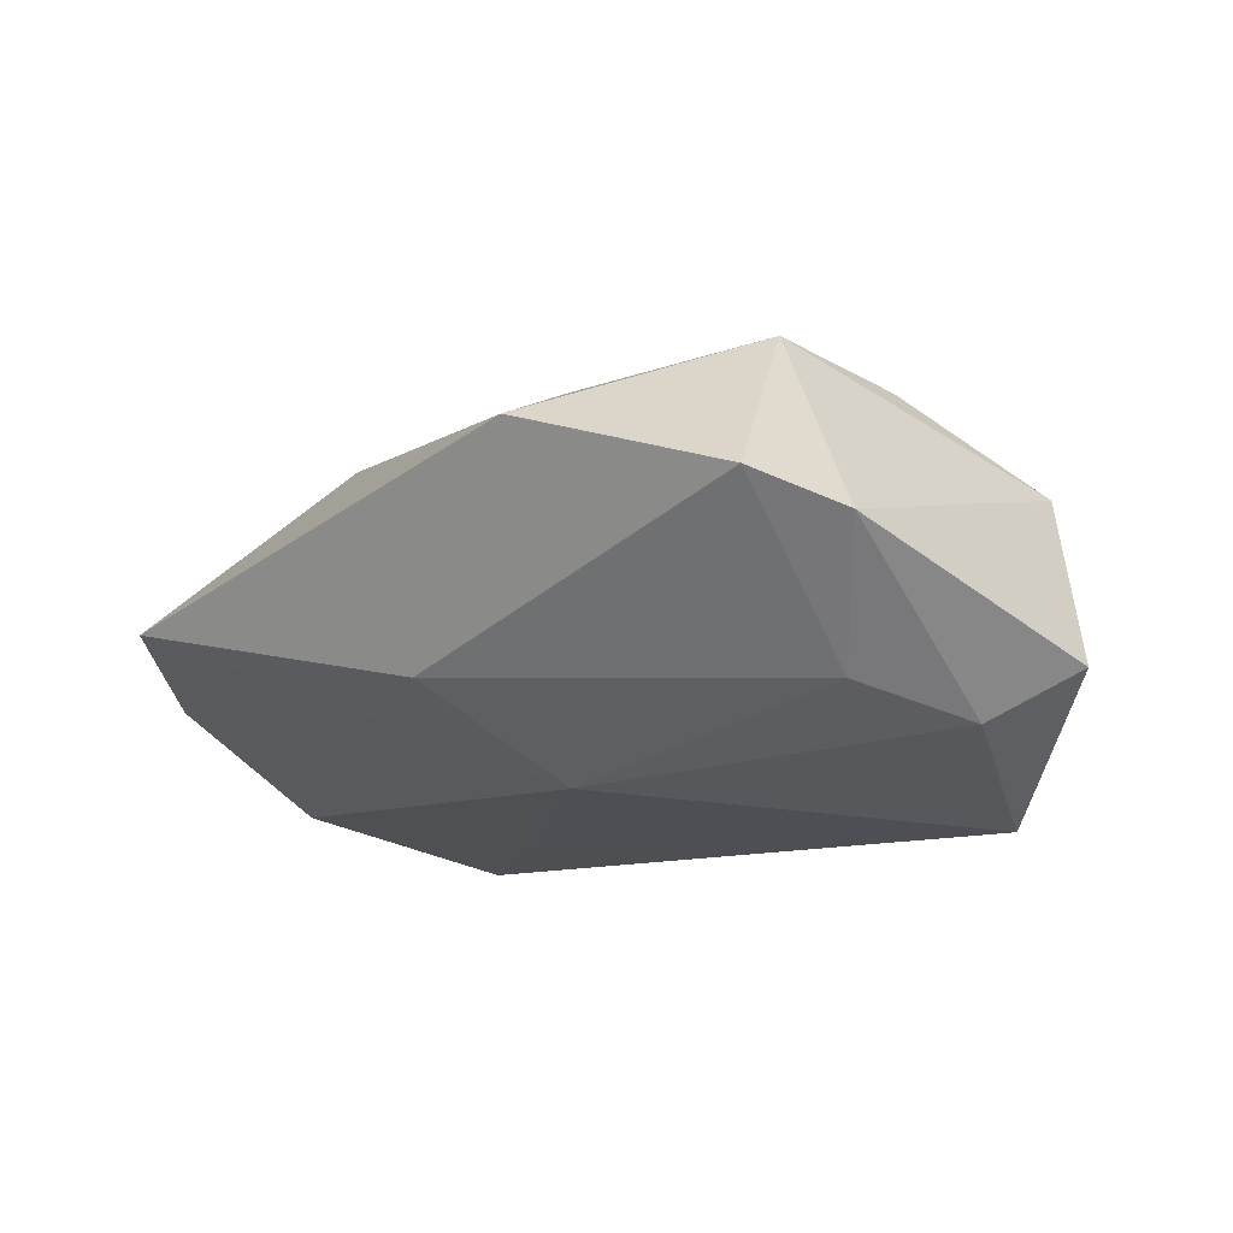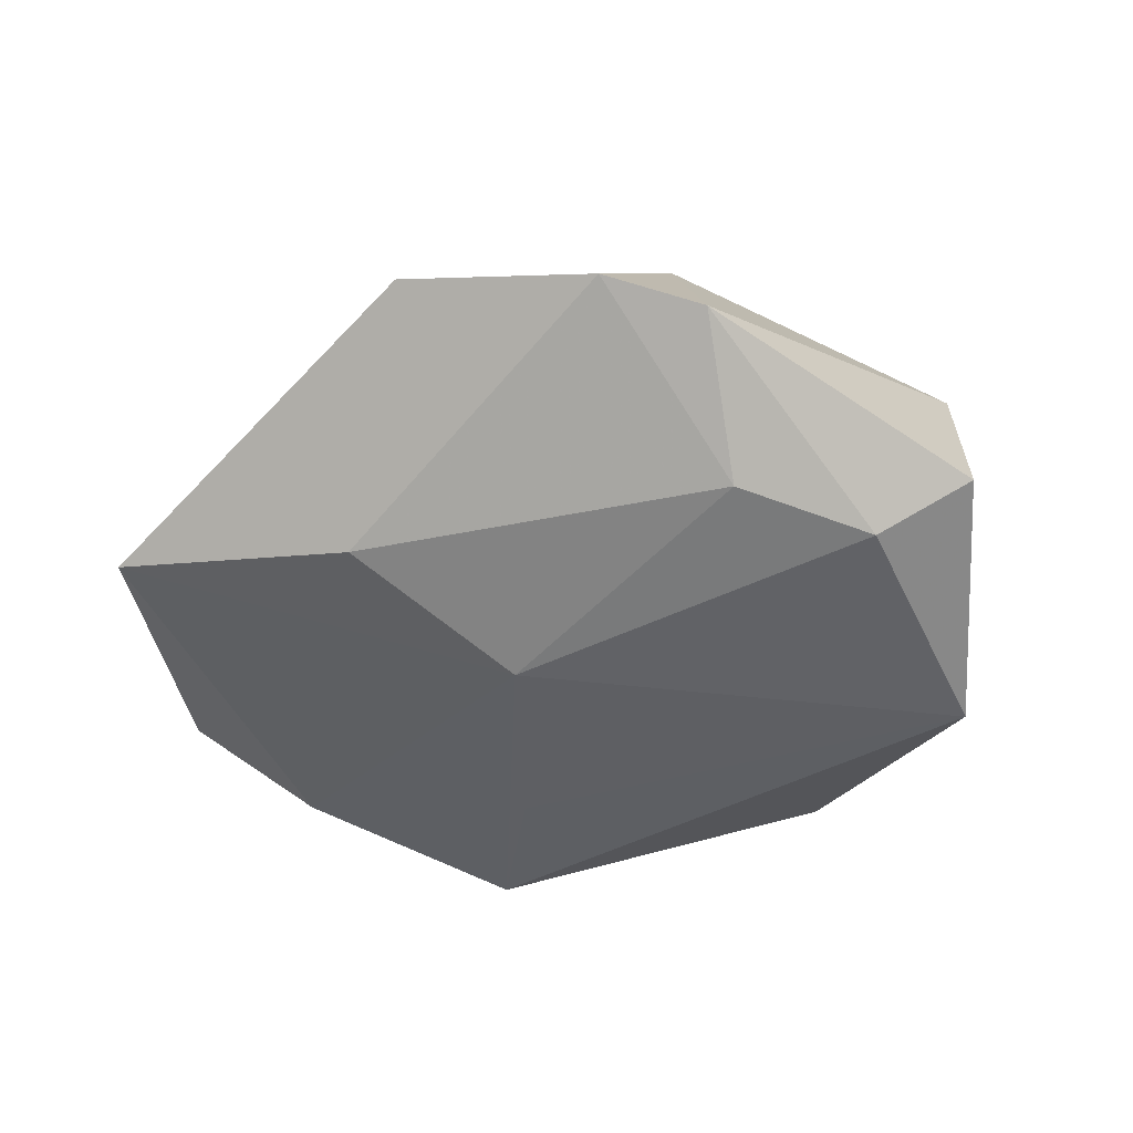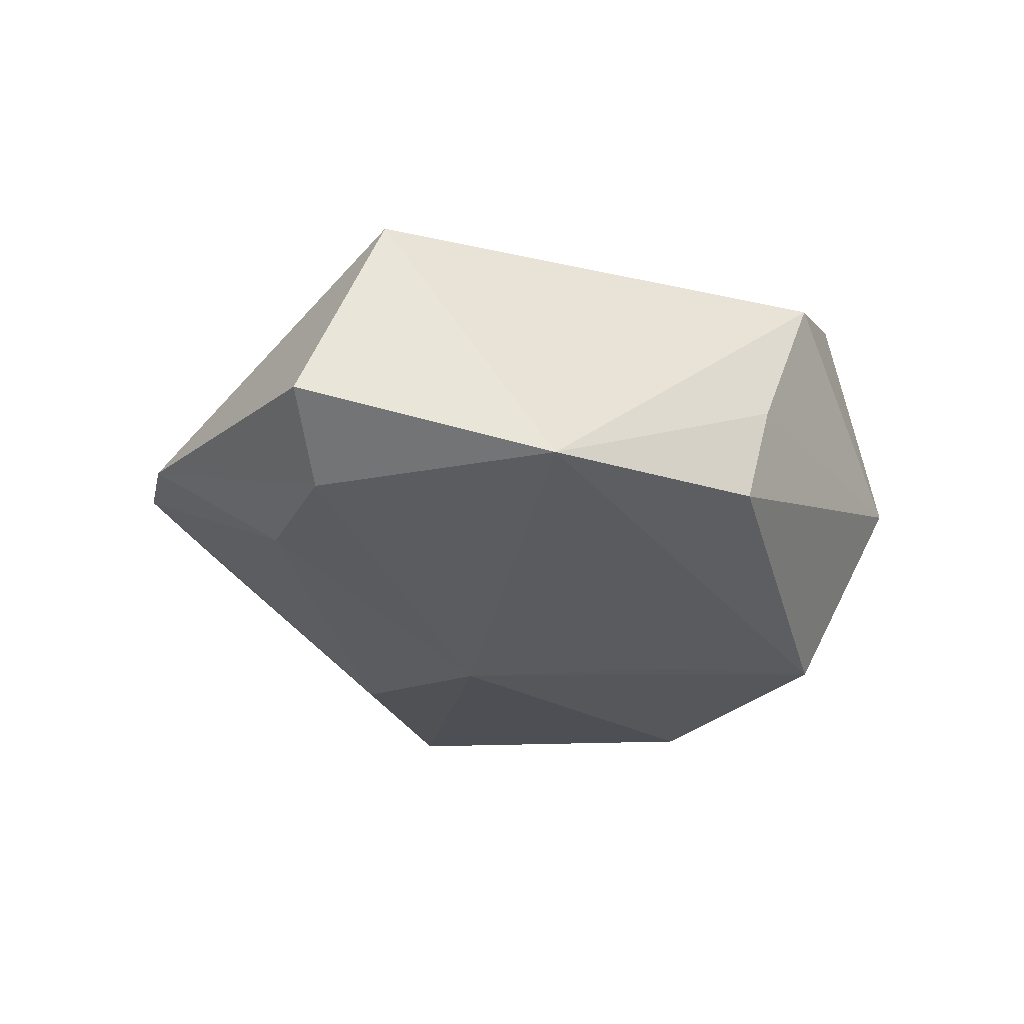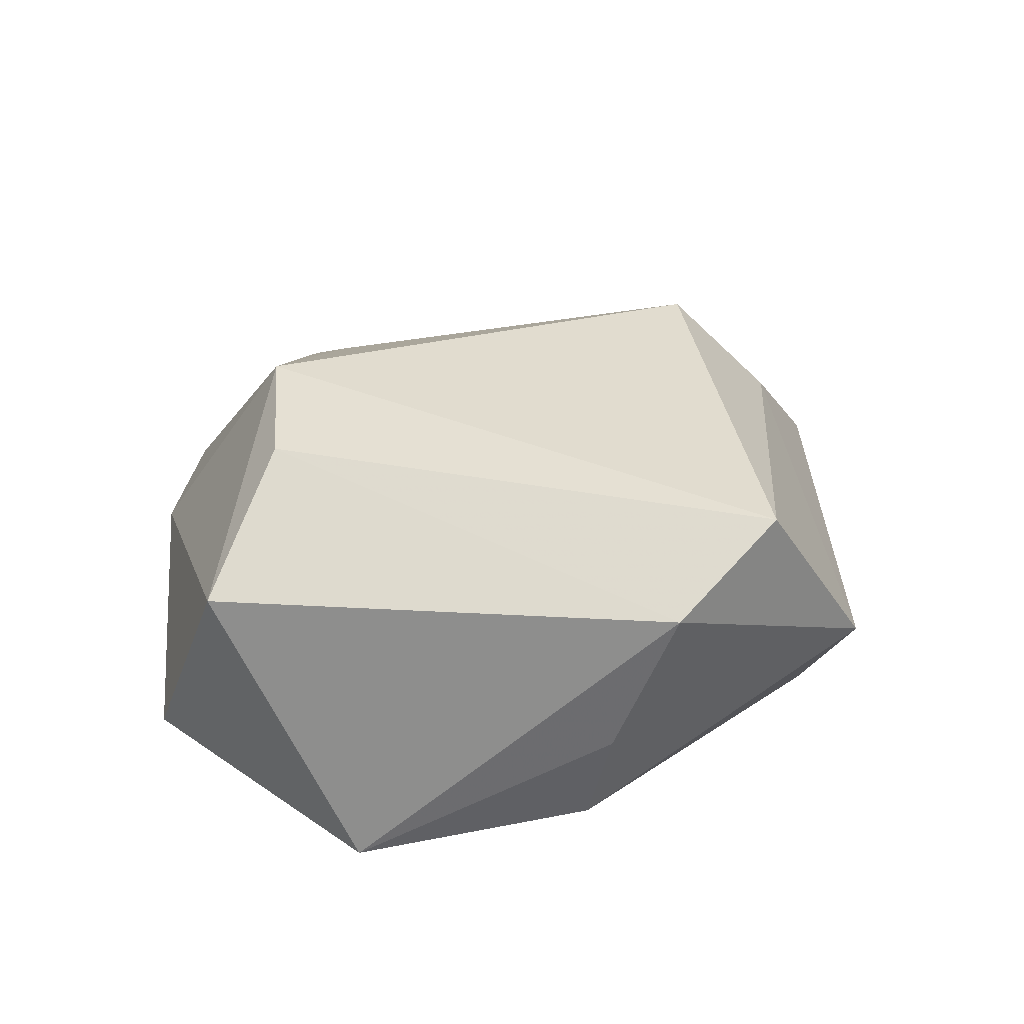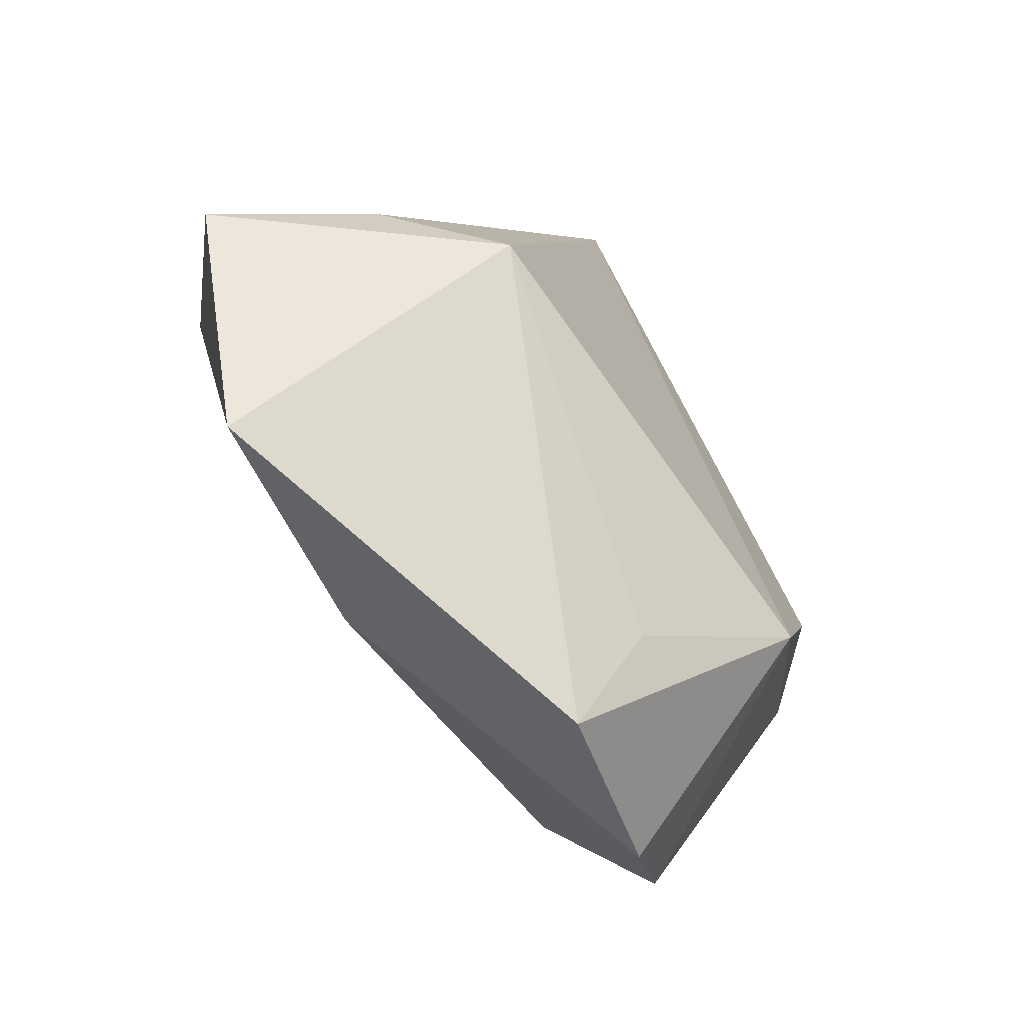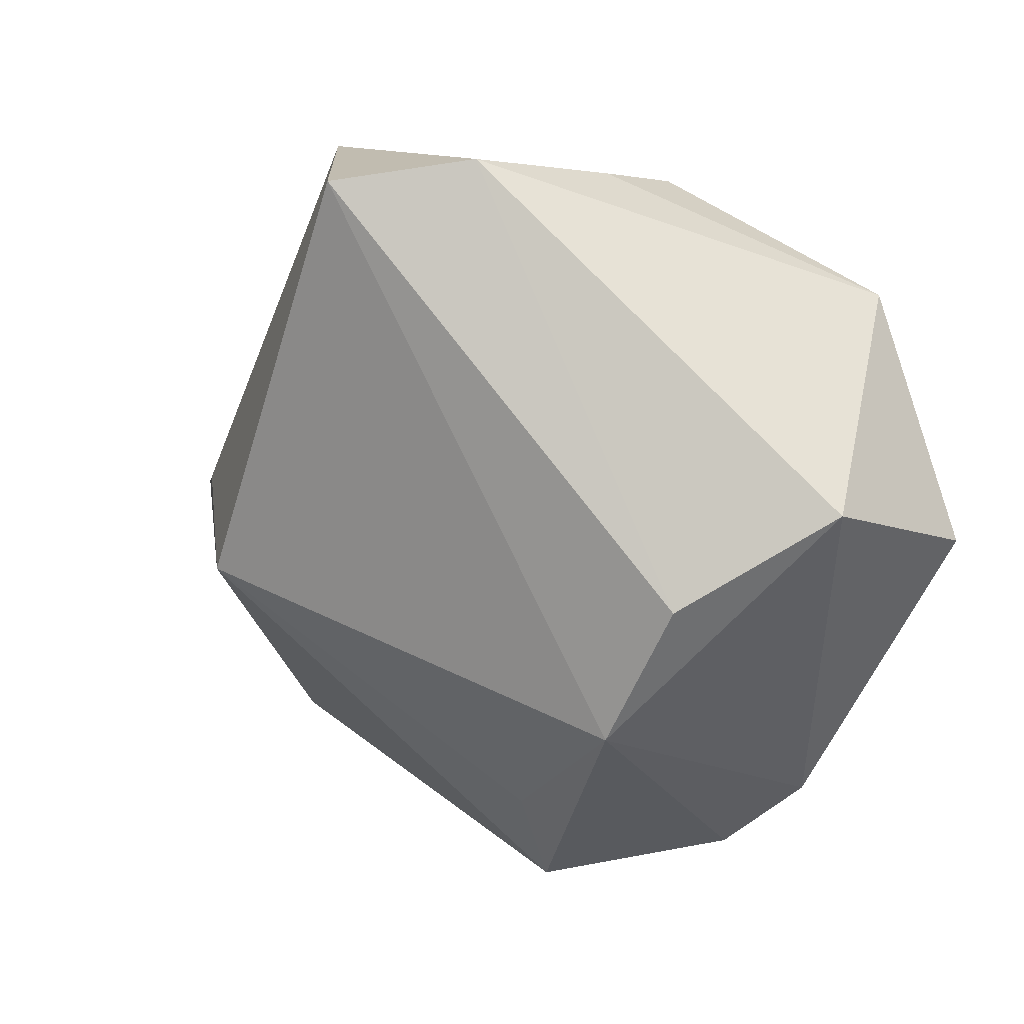
<metadata>
{"format":"obj","ext":"obj","renderer":"f3d","projection":"perspective","resolution":1024,"background":"white","views":[{"elev":-21.4,"azim":23.0,"up":"+Z"},{"elev":-43.9,"azim":33.2,"up":"+Z"},{"elev":-33.0,"azim":120.0,"up":"+Z"},{"elev":35.4,"azim":150.2,"up":"+Z"},{"elev":-65.7,"azim":-55.6,"up":"+Y"},{"elev":17.6,"azim":31.5,"up":"+Y"}]}
</metadata>
<code>
v 0.009444 0.03283 -0.01472
v 0.02504 -0.03703 -0.001504
v 0.02742 -0.01653 -0.01457
v 0.006498 -0.03179 0.01121
v -0.03574 -0.03582 -0.007796
v -0.02405 0.03597 0.0002494
v -0.01119 0.03597 0.02006
v 0.02911 -0.002925 0.01992
v 0.04619 -0.001202 -0.01105
v 0.03285 -0.02989 -0.004235
v -0.01046 -0.02866 -0.01322
v 0.0366 -0.004759 -0.01652
v 0.03287 0.02196 -0.0192
v 0.002229 0.03839 0.01315
v -0.01547 0.01091 -0.01797
v -0.04842 -0.008025 -0.004887
v 0.005403 -0.04379 0.003897
v -0.02832 -0.008837 0.01913
v -0.02664 0.02355 -0.0169
v -0.03734 -0.002317 0.008309
v 0.007959 0.0351 -0.003673
v -0.03658 0.0156 -0.006076
v 0.02219 -0.01756 0.02077
v -0.002988 -0.00949 -0.01926
v -0.03725 0.0002464 -0.01546
v 0.04211 0.006471 0.009849
f 14 26 13
f 5 18 16
f 16 18 20
f 20 18 7
f 7 18 23
f 23 18 4
f 23 10 26
f 16 20 6
f 6 20 7
f 7 14 6
f 15 19 13
f 4 18 17
f 18 5 17
f 17 23 4
f 17 5 11
f 13 26 9
f 26 10 9
f 7 23 8
f 8 23 26
f 8 14 7
f 26 14 8
f 22 19 16
f 16 6 22
f 22 6 19
f 13 19 1
f 19 6 1
f 16 19 25
f 25 5 16
f 10 23 2
f 23 17 2
f 2 17 11
f 3 2 11
f 10 2 3
f 21 6 14
f 21 1 6
f 21 14 13
f 13 1 21
f 19 15 24
f 24 25 19
f 24 15 13
f 24 3 11
f 11 5 24
f 5 25 24
f 13 9 12
f 12 24 13
f 3 24 12
f 12 9 10
f 10 3 12

</code>
